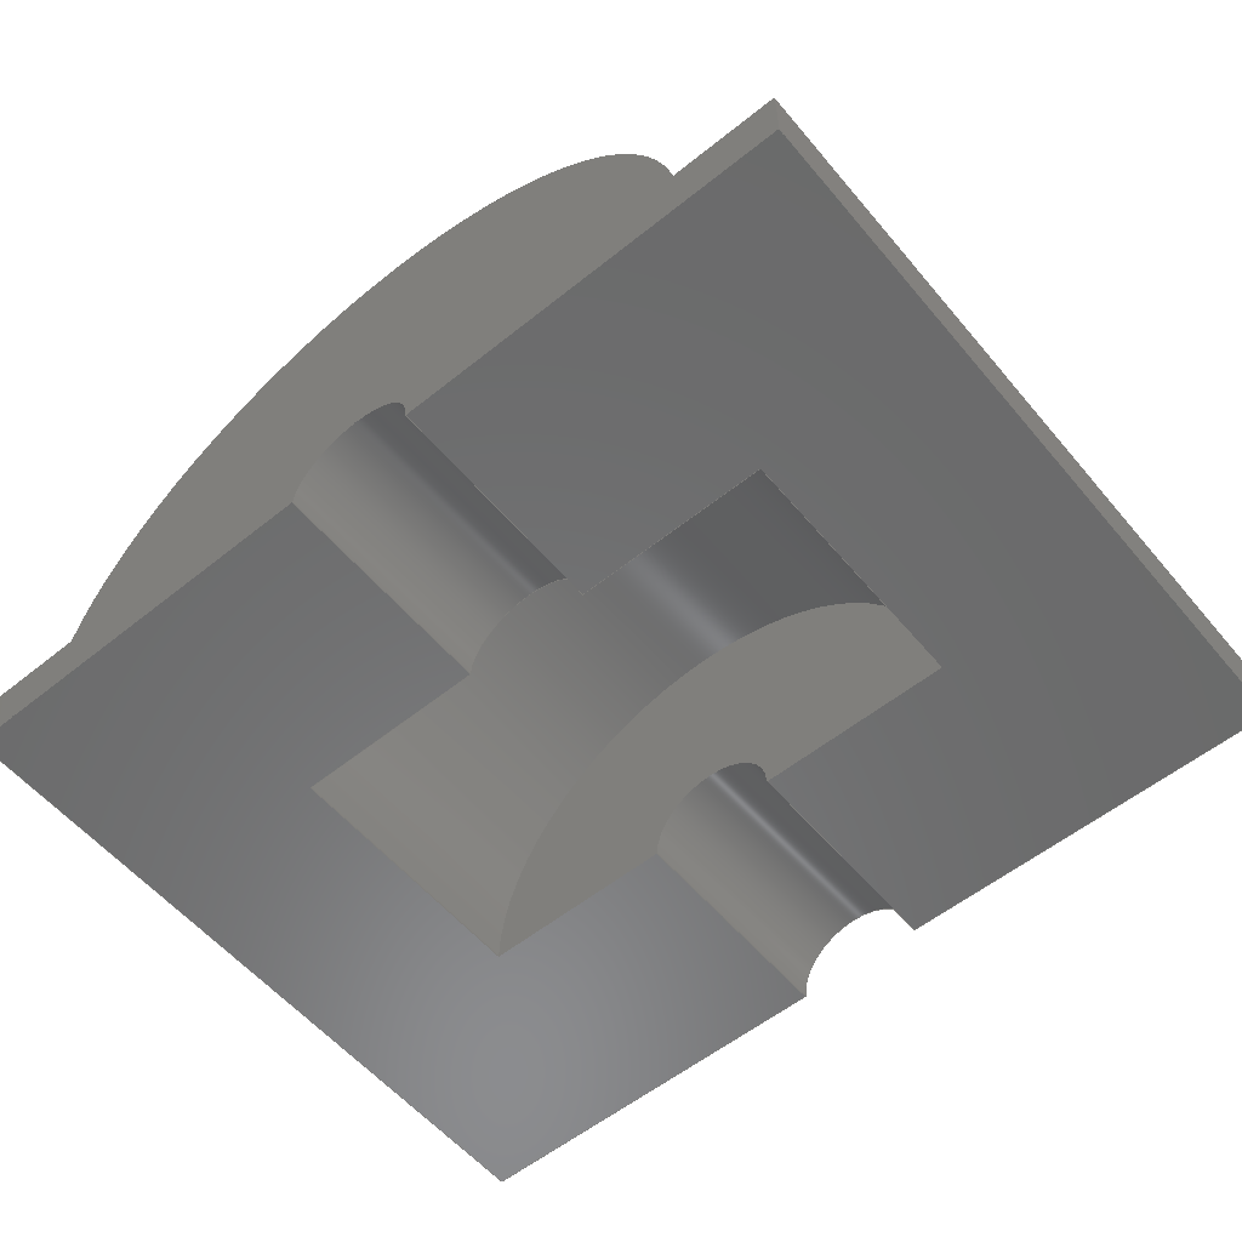
<metadata>
{"format":"step","ext":"step","renderer":"f3d","projection":"perspective","resolution":1024,"background":"white","views":[{"elev":-57.4,"azim":39.7,"up":"+Y"}]}
</metadata>
<code>
ISO-10303-21;
DATA;
#1=MECHANICAL_DESIGN_GEOMETRIC_PRESENTATION_REPRESENTATION('',(#4),#446);
#2=SHAPE_REPRESENTATION_RELATIONSHIP('SRR','None',#453,#3);
#3=ADVANCED_BREP_SHAPE_REPRESENTATION('',(#5),#445);
#4=STYLED_ITEM('',(#463),#5);
#5=MANIFOLD_SOLID_BREP('Body2',#258);
#6=PLANE('',#278);
#7=PLANE('',#280);
#8=PLANE('',#281);
#9=PLANE('',#282);
#10=PLANE('',#284);
#11=PLANE('',#286);
#12=PLANE('',#289);
#13=PLANE('',#290);
#14=PLANE('',#291);
#15=PLANE('',#292);
#16=FACE_OUTER_BOUND('',#30,.T.);
#17=FACE_OUTER_BOUND('',#31,.T.);
#18=FACE_OUTER_BOUND('',#32,.T.);
#19=FACE_OUTER_BOUND('',#33,.T.);
#20=FACE_OUTER_BOUND('',#34,.T.);
#21=FACE_OUTER_BOUND('',#35,.T.);
#22=FACE_OUTER_BOUND('',#36,.T.);
#23=FACE_OUTER_BOUND('',#37,.T.);
#24=FACE_OUTER_BOUND('',#38,.T.);
#25=FACE_OUTER_BOUND('',#39,.T.);
#26=FACE_OUTER_BOUND('',#40,.T.);
#27=FACE_OUTER_BOUND('',#41,.T.);
#28=FACE_OUTER_BOUND('',#42,.T.);
#29=FACE_OUTER_BOUND('',#43,.T.);
#30=EDGE_LOOP('',(#168,#169,#170,#171));
#31=EDGE_LOOP('',(#172,#173,#174,#175));
#32=EDGE_LOOP('',(#176,#177,#178,#179,#180,#181,#182,#183));
#33=EDGE_LOOP('',(#184,#185,#186,#187,#188,#189,#190,#191));
#34=EDGE_LOOP('',(#192,#193,#194,#195,#196,#197,#198,#199));
#35=EDGE_LOOP('',(#200,#201,#202,#203,#204,#205,#206,#207));
#36=EDGE_LOOP('',(#208,#209,#210,#211));
#37=EDGE_LOOP('',(#212,#213,#214,#215));
#38=EDGE_LOOP('',(#216,#217,#218,#219));
#39=EDGE_LOOP('',(#220,#221,#222,#223));
#40=EDGE_LOOP('',(#224,#225,#226,#227));
#41=EDGE_LOOP('',(#228,#229,#230,#231));
#42=EDGE_LOOP('',(#232,#233,#234,#235));
#43=EDGE_LOOP('',(#236,#237,#238,#239));
#44=LINE('',#374,#72);
#45=LINE('',#377,#73);
#46=LINE('',#383,#74);
#47=LINE('',#386,#75);
#48=LINE('',#389,#76);
#49=LINE('',#391,#77);
#50=LINE('',#393,#78);
#51=LINE('',#397,#79);
#52=LINE('',#399,#80);
#53=LINE('',#400,#81);
#54=LINE('',#403,#82);
#55=LINE('',#405,#83);
#56=LINE('',#406,#84);
#57=LINE('',#408,#85);
#58=LINE('',#409,#86);
#59=LINE('',#412,#87);
#60=LINE('',#413,#88);
#61=LINE('',#415,#89);
#62=LINE('',#417,#90);
#63=LINE('',#418,#91);
#64=LINE('',#421,#92);
#65=LINE('',#423,#93);
#66=LINE('',#427,#94);
#67=LINE('',#428,#95);
#68=LINE('',#435,#96);
#69=LINE('',#436,#97);
#70=LINE('',#439,#98);
#71=LINE('',#441,#99);
#72=VECTOR('',#300,1);
#73=VECTOR('',#303,1);
#74=VECTOR('',#308,1);
#75=VECTOR('',#311,1);
#76=VECTOR('',#314,1);
#77=VECTOR('',#315,1);
#78=VECTOR('',#316,1);
#79=VECTOR('',#319,1);
#80=VECTOR('',#320,1);
#81=VECTOR('',#321,1);
#82=VECTOR('',#324,1);
#83=VECTOR('',#325,1);
#84=VECTOR('',#326,1);
#85=VECTOR('',#327,1);
#86=VECTOR('',#328,1);
#87=VECTOR('',#331,1);
#88=VECTOR('',#332,1);
#89=VECTOR('',#333,1);
#90=VECTOR('',#334,1);
#91=VECTOR('',#335,1);
#92=VECTOR('',#338,1);
#93=VECTOR('',#339,1);
#94=VECTOR('',#342,1);
#95=VECTOR('',#343,1);
#96=VECTOR('',#356,1);
#97=VECTOR('',#357,1);
#98=VECTOR('',#362,1);
#99=VECTOR('',#365,1);
#100=CIRCLE('',#273,1);
#101=CIRCLE('',#274,1);
#102=CIRCLE('',#276,1);
#103=CIRCLE('',#277,1);
#104=CIRCLE('',#279,5.5);
#105=CIRCLE('',#283,5.5);
#106=CIRCLE('',#285,4);
#107=CIRCLE('',#287,4);
#108=VERTEX_POINT('',#370);
#109=VERTEX_POINT('',#371);
#110=VERTEX_POINT('',#373);
#111=VERTEX_POINT('',#375);
#112=VERTEX_POINT('',#379);
#113=VERTEX_POINT('',#380);
#114=VERTEX_POINT('',#382);
#115=VERTEX_POINT('',#384);
#116=VERTEX_POINT('',#388);
#117=VERTEX_POINT('',#390);
#118=VERTEX_POINT('',#392);
#119=VERTEX_POINT('',#394);
#120=VERTEX_POINT('',#396);
#121=VERTEX_POINT('',#398);
#122=VERTEX_POINT('',#402);
#123=VERTEX_POINT('',#404);
#124=VERTEX_POINT('',#407);
#125=VERTEX_POINT('',#411);
#126=VERTEX_POINT('',#414);
#127=VERTEX_POINT('',#416);
#128=VERTEX_POINT('',#420);
#129=VERTEX_POINT('',#422);
#130=VERTEX_POINT('',#424);
#131=VERTEX_POINT('',#426);
#132=EDGE_CURVE('',#108,#109,#100,.T.);
#133=EDGE_CURVE('',#110,#108,#44,.T.);
#134=EDGE_CURVE('',#111,#110,#101,.T.);
#135=EDGE_CURVE('',#109,#111,#45,.T.);
#136=EDGE_CURVE('',#112,#113,#102,.T.);
#137=EDGE_CURVE('',#114,#112,#46,.T.);
#138=EDGE_CURVE('',#115,#114,#103,.T.);
#139=EDGE_CURVE('',#113,#115,#47,.T.);
#140=EDGE_CURVE('',#114,#116,#48,.T.);
#141=EDGE_CURVE('',#116,#117,#49,.T.);
#142=EDGE_CURVE('',#117,#118,#50,.T.);
#143=EDGE_CURVE('',#118,#119,#104,.T.);
#144=EDGE_CURVE('',#119,#120,#51,.T.);
#145=EDGE_CURVE('',#120,#121,#52,.T.);
#146=EDGE_CURVE('',#121,#115,#53,.T.);
#147=EDGE_CURVE('',#122,#112,#54,.T.);
#148=EDGE_CURVE('',#123,#122,#55,.T.);
#149=EDGE_CURVE('',#109,#123,#56,.T.);
#150=EDGE_CURVE('',#124,#111,#57,.T.);
#151=EDGE_CURVE('',#116,#124,#58,.T.);
#152=EDGE_CURVE('',#121,#125,#59,.T.);
#153=EDGE_CURVE('',#110,#125,#60,.T.);
#154=EDGE_CURVE('',#126,#108,#61,.T.);
#155=EDGE_CURVE('',#126,#127,#62,.T.);
#156=EDGE_CURVE('',#113,#127,#63,.T.);
#157=EDGE_CURVE('',#125,#128,#64,.T.);
#158=EDGE_CURVE('',#128,#129,#65,.T.);
#159=EDGE_CURVE('',#130,#129,#105,.T.);
#160=EDGE_CURVE('',#130,#131,#66,.T.);
#161=EDGE_CURVE('',#131,#124,#67,.T.);
#162=EDGE_CURVE('',#126,#123,#106,.T.);
#163=EDGE_CURVE('',#122,#127,#107,.T.);
#164=EDGE_CURVE('',#129,#119,#68,.T.);
#165=EDGE_CURVE('',#120,#128,#69,.T.);
#166=EDGE_CURVE('',#117,#131,#70,.T.);
#167=EDGE_CURVE('',#118,#130,#71,.T.);
#168=ORIENTED_EDGE('',*,*,#132,.F.);
#169=ORIENTED_EDGE('',*,*,#133,.F.);
#170=ORIENTED_EDGE('',*,*,#134,.F.);
#171=ORIENTED_EDGE('',*,*,#135,.F.);
#172=ORIENTED_EDGE('',*,*,#136,.F.);
#173=ORIENTED_EDGE('',*,*,#137,.F.);
#174=ORIENTED_EDGE('',*,*,#138,.F.);
#175=ORIENTED_EDGE('',*,*,#139,.F.);
#176=ORIENTED_EDGE('',*,*,#138,.T.);
#177=ORIENTED_EDGE('',*,*,#140,.T.);
#178=ORIENTED_EDGE('',*,*,#141,.T.);
#179=ORIENTED_EDGE('',*,*,#142,.T.);
#180=ORIENTED_EDGE('',*,*,#143,.T.);
#181=ORIENTED_EDGE('',*,*,#144,.T.);
#182=ORIENTED_EDGE('',*,*,#145,.T.);
#183=ORIENTED_EDGE('',*,*,#146,.T.);
#184=ORIENTED_EDGE('',*,*,#137,.T.);
#185=ORIENTED_EDGE('',*,*,#147,.F.);
#186=ORIENTED_EDGE('',*,*,#148,.F.);
#187=ORIENTED_EDGE('',*,*,#149,.F.);
#188=ORIENTED_EDGE('',*,*,#135,.T.);
#189=ORIENTED_EDGE('',*,*,#150,.F.);
#190=ORIENTED_EDGE('',*,*,#151,.F.);
#191=ORIENTED_EDGE('',*,*,#140,.F.);
#192=ORIENTED_EDGE('',*,*,#139,.T.);
#193=ORIENTED_EDGE('',*,*,#146,.F.);
#194=ORIENTED_EDGE('',*,*,#152,.T.);
#195=ORIENTED_EDGE('',*,*,#153,.F.);
#196=ORIENTED_EDGE('',*,*,#133,.T.);
#197=ORIENTED_EDGE('',*,*,#154,.F.);
#198=ORIENTED_EDGE('',*,*,#155,.T.);
#199=ORIENTED_EDGE('',*,*,#156,.F.);
#200=ORIENTED_EDGE('',*,*,#134,.T.);
#201=ORIENTED_EDGE('',*,*,#153,.T.);
#202=ORIENTED_EDGE('',*,*,#157,.T.);
#203=ORIENTED_EDGE('',*,*,#158,.T.);
#204=ORIENTED_EDGE('',*,*,#159,.F.);
#205=ORIENTED_EDGE('',*,*,#160,.T.);
#206=ORIENTED_EDGE('',*,*,#161,.T.);
#207=ORIENTED_EDGE('',*,*,#150,.T.);
#208=ORIENTED_EDGE('',*,*,#132,.T.);
#209=ORIENTED_EDGE('',*,*,#149,.T.);
#210=ORIENTED_EDGE('',*,*,#162,.F.);
#211=ORIENTED_EDGE('',*,*,#154,.T.);
#212=ORIENTED_EDGE('',*,*,#136,.T.);
#213=ORIENTED_EDGE('',*,*,#156,.T.);
#214=ORIENTED_EDGE('',*,*,#163,.F.);
#215=ORIENTED_EDGE('',*,*,#147,.T.);
#216=ORIENTED_EDGE('',*,*,#162,.T.);
#217=ORIENTED_EDGE('',*,*,#148,.T.);
#218=ORIENTED_EDGE('',*,*,#163,.T.);
#219=ORIENTED_EDGE('',*,*,#155,.F.);
#220=ORIENTED_EDGE('',*,*,#164,.F.);
#221=ORIENTED_EDGE('',*,*,#158,.F.);
#222=ORIENTED_EDGE('',*,*,#165,.F.);
#223=ORIENTED_EDGE('',*,*,#144,.F.);
#224=ORIENTED_EDGE('',*,*,#145,.F.);
#225=ORIENTED_EDGE('',*,*,#165,.T.);
#226=ORIENTED_EDGE('',*,*,#157,.F.);
#227=ORIENTED_EDGE('',*,*,#152,.F.);
#228=ORIENTED_EDGE('',*,*,#141,.F.);
#229=ORIENTED_EDGE('',*,*,#151,.T.);
#230=ORIENTED_EDGE('',*,*,#161,.F.);
#231=ORIENTED_EDGE('',*,*,#166,.F.);
#232=ORIENTED_EDGE('',*,*,#167,.F.);
#233=ORIENTED_EDGE('',*,*,#142,.F.);
#234=ORIENTED_EDGE('',*,*,#166,.T.);
#235=ORIENTED_EDGE('',*,*,#160,.F.);
#236=ORIENTED_EDGE('',*,*,#164,.T.);
#237=ORIENTED_EDGE('',*,*,#143,.F.);
#238=ORIENTED_EDGE('',*,*,#167,.T.);
#239=ORIENTED_EDGE('',*,*,#159,.T.);
#240=CYLINDRICAL_SURFACE('',#272,1);
#241=CYLINDRICAL_SURFACE('',#275,1);
#242=CYLINDRICAL_SURFACE('',#288,4);
#243=CYLINDRICAL_SURFACE('',#293,5.5);
#244=ADVANCED_FACE('',(#16),#240,.F.);
#245=ADVANCED_FACE('',(#17),#241,.F.);
#246=ADVANCED_FACE('',(#18),#6,.T.);
#247=ADVANCED_FACE('',(#19),#7,.T.);
#248=ADVANCED_FACE('',(#20),#8,.T.);
#249=ADVANCED_FACE('',(#21),#9,.F.);
#250=ADVANCED_FACE('',(#22),#10,.F.);
#251=ADVANCED_FACE('',(#23),#11,.F.);
#252=ADVANCED_FACE('',(#24),#242,.F.);
#253=ADVANCED_FACE('',(#25),#12,.T.);
#254=ADVANCED_FACE('',(#26),#13,.T.);
#255=ADVANCED_FACE('',(#27),#14,.T.);
#256=ADVANCED_FACE('',(#28),#15,.T.);
#257=ADVANCED_FACE('',(#29),#243,.T.);
#258=CLOSED_SHELL('',(#244,#245,#246,#247,#248,#249,#250,#251,#252,#253,
#254,#255,#256,#257));
#259=DERIVED_UNIT_ELEMENT(#261,1);
#260=DERIVED_UNIT_ELEMENT(#448,3);
#261=(
MASS_UNIT()
NAMED_UNIT(*)
SI_UNIT(.KILO.,.GRAM.)
);
#262=DERIVED_UNIT((#259,#260));
#263=MEASURE_REPRESENTATION_ITEM('density measure',
POSITIVE_RATIO_MEASURE(7850),#262);
#264=PROPERTY_DEFINITION_REPRESENTATION(#269,#266);
#265=PROPERTY_DEFINITION_REPRESENTATION(#270,#267);
#266=REPRESENTATION('material name',(#268),#445);
#267=REPRESENTATION('density',(#263),#445);
#268=DESCRIPTIVE_REPRESENTATION_ITEM('Steel','Steel');
#269=PROPERTY_DEFINITION('material property','material name',#455);
#270=PROPERTY_DEFINITION('material property','density of part',#455);
#271=AXIS2_PLACEMENT_3D('placement',#368,#294,#295);
#272=AXIS2_PLACEMENT_3D('',#369,#296,#297);
#273=AXIS2_PLACEMENT_3D('',#372,#298,#299);
#274=AXIS2_PLACEMENT_3D('',#376,#301,#302);
#275=AXIS2_PLACEMENT_3D('',#378,#304,#305);
#276=AXIS2_PLACEMENT_3D('',#381,#306,#307);
#277=AXIS2_PLACEMENT_3D('',#385,#309,#310);
#278=AXIS2_PLACEMENT_3D('',#387,#312,#313);
#279=AXIS2_PLACEMENT_3D('',#395,#317,#318);
#280=AXIS2_PLACEMENT_3D('',#401,#322,#323);
#281=AXIS2_PLACEMENT_3D('',#410,#329,#330);
#282=AXIS2_PLACEMENT_3D('',#419,#336,#337);
#283=AXIS2_PLACEMENT_3D('',#425,#340,#341);
#284=AXIS2_PLACEMENT_3D('',#429,#344,#345);
#285=AXIS2_PLACEMENT_3D('',#430,#346,#347);
#286=AXIS2_PLACEMENT_3D('',#431,#348,#349);
#287=AXIS2_PLACEMENT_3D('',#432,#350,#351);
#288=AXIS2_PLACEMENT_3D('',#433,#352,#353);
#289=AXIS2_PLACEMENT_3D('',#434,#354,#355);
#290=AXIS2_PLACEMENT_3D('',#437,#358,#359);
#291=AXIS2_PLACEMENT_3D('',#438,#360,#361);
#292=AXIS2_PLACEMENT_3D('',#440,#363,#364);
#293=AXIS2_PLACEMENT_3D('',#442,#366,#367);
#294=DIRECTION('axis',(0,0,1));
#295=DIRECTION('refdir',(1,0,0));
#296=DIRECTION('center_axis',(0,0,1));
#297=DIRECTION('ref_axis',(-1,0,0));
#298=DIRECTION('center_axis',(0,0,-1));
#299=DIRECTION('ref_axis',(-1,0,0));
#300=DIRECTION('',(0,0,1));
#301=DIRECTION('center_axis',(0,0,1));
#302=DIRECTION('ref_axis',(-1,0,0));
#303=DIRECTION('',(0,0,-1));
#304=DIRECTION('center_axis',(0,0,1));
#305=DIRECTION('ref_axis',(-1,0,0));
#306=DIRECTION('center_axis',(0,0,1));
#307=DIRECTION('ref_axis',(-1,0,0));
#308=DIRECTION('',(0,0,-1));
#309=DIRECTION('center_axis',(0,0,-1));
#310=DIRECTION('ref_axis',(-1,0,0));
#311=DIRECTION('',(0,0,1));
#312=DIRECTION('center_axis',(0,0,1));
#313=DIRECTION('ref_axis',(1,0,0));
#314=DIRECTION('',(1,0,0));
#315=DIRECTION('',(0,1,0));
#316=DIRECTION('',(-1,0,0));
#317=DIRECTION('center_axis',(0,0,1));
#318=DIRECTION('ref_axis',(1,0,0));
#319=DIRECTION('',(-1,0,0));
#320=DIRECTION('',(0,-1,0));
#321=DIRECTION('',(1,0,0));
#322=DIRECTION('center_axis',(0,-1,0));
#323=DIRECTION('ref_axis',(1,0,0));
#324=DIRECTION('',(-1,0,0));
#325=DIRECTION('',(0,0,1));
#326=DIRECTION('',(1,0,0));
#327=DIRECTION('',(-1,0,0));
#328=DIRECTION('',(0,0,-1));
#329=DIRECTION('center_axis',(0,-1,0));
#330=DIRECTION('ref_axis',(1,0,0));
#331=DIRECTION('',(0,0,-1));
#332=DIRECTION('',(-1,0,0));
#333=DIRECTION('',(1,0,0));
#334=DIRECTION('',(0,0,1));
#335=DIRECTION('',(-1,0,0));
#336=DIRECTION('center_axis',(0,0,1));
#337=DIRECTION('ref_axis',(1,0,0));
#338=DIRECTION('',(0,1,0));
#339=DIRECTION('',(1,0,0));
#340=DIRECTION('center_axis',(0,0,1));
#341=DIRECTION('ref_axis',(1,0,0));
#342=DIRECTION('',(1,0,0));
#343=DIRECTION('',(0,-1,0));
#344=DIRECTION('center_axis',(0,0,-1));
#345=DIRECTION('ref_axis',(-1,0,0));
#346=DIRECTION('center_axis',(0,0,-1));
#347=DIRECTION('ref_axis',(1,0,0));
#348=DIRECTION('center_axis',(0,0,1));
#349=DIRECTION('ref_axis',(1,0,0));
#350=DIRECTION('center_axis',(0,0,1));
#351=DIRECTION('ref_axis',(1,0,0));
#352=DIRECTION('center_axis',(0,0,1));
#353=DIRECTION('ref_axis',(1,0,0));
#354=DIRECTION('center_axis',(0,1,0));
#355=DIRECTION('ref_axis',(1,0,0));
#356=DIRECTION('',(0,0,1));
#357=DIRECTION('',(0,0,-1));
#358=DIRECTION('center_axis',(-1,0,0));
#359=DIRECTION('ref_axis',(0,1,0));
#360=DIRECTION('center_axis',(1,0,0));
#361=DIRECTION('ref_axis',(0,-1,0));
#362=DIRECTION('',(0,0,-1));
#363=DIRECTION('center_axis',(0,1,0));
#364=DIRECTION('ref_axis',(1,0,0));
#365=DIRECTION('',(0,0,-1));
#366=DIRECTION('center_axis',(0,0,1));
#367=DIRECTION('ref_axis',(1,0,0));
#368=CARTESIAN_POINT('',(0,0,0));
#369=CARTESIAN_POINT('Origin',(10,12.5,0));
#370=CARTESIAN_POINT('',(9,12.5,3.5));
#371=CARTESIAN_POINT('',(11,12.5,3.5));
#372=CARTESIAN_POINT('Origin',(10,12.5,3.5));
#373=CARTESIAN_POINT('',(9,12.5,0));
#374=CARTESIAN_POINT('',(9,12.5,0));
#375=CARTESIAN_POINT('',(11,12.5,0));
#376=CARTESIAN_POINT('Origin',(10,12.5,0));
#377=CARTESIAN_POINT('',(11,12.5,0));
#378=CARTESIAN_POINT('Origin',(10,12.5,0));
#379=CARTESIAN_POINT('',(11,12.5,7.5));
#380=CARTESIAN_POINT('',(9,12.5,7.5));
#381=CARTESIAN_POINT('Origin',(10,12.5,7.5));
#382=CARTESIAN_POINT('',(11,12.5,11));
#383=CARTESIAN_POINT('',(11,12.5,0));
#384=CARTESIAN_POINT('',(9,12.5,11));
#385=CARTESIAN_POINT('Origin',(10,12.5,11));
#386=CARTESIAN_POINT('',(9,12.5,0));
#387=CARTESIAN_POINT('Origin',(10,15.25,11));
#388=CARTESIAN_POINT('',(17,12.5,11));
#389=CARTESIAN_POINT('',(3,12.5,11));
#390=CARTESIAN_POINT('',(17,13.5,11));
#391=CARTESIAN_POINT('',(17,12.5,11));
#392=CARTESIAN_POINT('',(15.41,13.5,11));
#393=CARTESIAN_POINT('',(17,13.5,11));
#394=CARTESIAN_POINT('',(4.592,13.5,11));
#395=CARTESIAN_POINT('Origin',(10,12.5,11));
#396=CARTESIAN_POINT('',(3,13.5,11));
#397=CARTESIAN_POINT('',(17,13.5,11));
#398=CARTESIAN_POINT('',(3,12.5,11));
#399=CARTESIAN_POINT('',(3,13.5,11));
#400=CARTESIAN_POINT('',(3,12.5,11));
#401=CARTESIAN_POINT('Origin',(14,12.5,0));
#402=CARTESIAN_POINT('',(14,12.5,7.5));
#403=CARTESIAN_POINT('',(14,12.5,7.5));
#404=CARTESIAN_POINT('',(14,12.5,3.5));
#405=CARTESIAN_POINT('',(14,12.5,0));
#406=CARTESIAN_POINT('',(6,12.5,3.5));
#407=CARTESIAN_POINT('',(17,12.5,0));
#408=CARTESIAN_POINT('',(3,12.5,0));
#409=CARTESIAN_POINT('',(17,12.5,11));
#410=CARTESIAN_POINT('Origin',(14,12.5,0));
#411=CARTESIAN_POINT('',(3,12.5,0));
#412=CARTESIAN_POINT('',(3,12.5,11));
#413=CARTESIAN_POINT('',(3,12.5,0));
#414=CARTESIAN_POINT('',(6,12.5,3.5));
#415=CARTESIAN_POINT('',(6,12.5,3.5));
#416=CARTESIAN_POINT('',(6,12.5,7.5));
#417=CARTESIAN_POINT('',(6,12.5,0));
#418=CARTESIAN_POINT('',(14,12.5,7.5));
#419=CARTESIAN_POINT('Origin',(10,15.25,0));
#420=CARTESIAN_POINT('',(3,13.5,0));
#421=CARTESIAN_POINT('',(3,13.5,0));
#422=CARTESIAN_POINT('',(4.592,13.5,0));
#423=CARTESIAN_POINT('',(17,13.5,0));
#424=CARTESIAN_POINT('',(15.41,13.5,0));
#425=CARTESIAN_POINT('Origin',(10,12.5,0));
#426=CARTESIAN_POINT('',(17,13.5,0));
#427=CARTESIAN_POINT('',(17,13.5,0));
#428=CARTESIAN_POINT('',(17,12.5,0));
#429=CARTESIAN_POINT('Origin',(10,14.5,3.5));
#430=CARTESIAN_POINT('Origin',(10,12.5,3.5));
#431=CARTESIAN_POINT('Origin',(10,14.5,7.5));
#432=CARTESIAN_POINT('Origin',(10,12.5,7.5));
#433=CARTESIAN_POINT('Origin',(10,12.5,0));
#434=CARTESIAN_POINT('Origin',(3,13.5,11));
#435=CARTESIAN_POINT('',(4.592,13.5,0));
#436=CARTESIAN_POINT('',(3,13.5,11));
#437=CARTESIAN_POINT('Origin',(3,12.5,11));
#438=CARTESIAN_POINT('Origin',(17,13.5,11));
#439=CARTESIAN_POINT('',(17,13.5,11));
#440=CARTESIAN_POINT('Origin',(13.87,13.5,11));
#441=CARTESIAN_POINT('',(15.41,13.5,0));
#442=CARTESIAN_POINT('Origin',(10,12.5,0));
#443=UNCERTAINTY_MEASURE_WITH_UNIT(LENGTH_MEASURE(0.001),#447,
'DISTANCE_ACCURACY_VALUE',
'Maximum model space distance between geometric entities at asserted c
onnectivities');
#444=UNCERTAINTY_MEASURE_WITH_UNIT(LENGTH_MEASURE(0.001),#447,
'DISTANCE_ACCURACY_VALUE',
'Maximum model space distance between geometric entities at asserted c
onnectivities');
#445=(
GEOMETRIC_REPRESENTATION_CONTEXT(3)
GLOBAL_UNCERTAINTY_ASSIGNED_CONTEXT((#443))
GLOBAL_UNIT_ASSIGNED_CONTEXT((#447,#449,#450))
REPRESENTATION_CONTEXT('','3D')
);
#446=(
GEOMETRIC_REPRESENTATION_CONTEXT(3)
GLOBAL_UNCERTAINTY_ASSIGNED_CONTEXT((#444))
GLOBAL_UNIT_ASSIGNED_CONTEXT((#447,#449,#450))
REPRESENTATION_CONTEXT('','3D')
);
#447=(
LENGTH_UNIT()
NAMED_UNIT(*)
SI_UNIT(.CENTI.,.METRE.)
);
#448=(
LENGTH_UNIT()
NAMED_UNIT(*)
SI_UNIT($,.METRE.)
);
#449=(
NAMED_UNIT(*)
PLANE_ANGLE_UNIT()
SI_UNIT($,.RADIAN.)
);
#450=(
NAMED_UNIT(*)
SI_UNIT($,.STERADIAN.)
SOLID_ANGLE_UNIT()
);
#451=SHAPE_DEFINITION_REPRESENTATION(#452,#453);
#452=PRODUCT_DEFINITION_SHAPE('',$,#455);
#453=SHAPE_REPRESENTATION('',(#271),#445);
#454=PRODUCT_DEFINITION_CONTEXT('part definition',#459,'design');
#455=PRODUCT_DEFINITION('crankcase 2','crankcase 2',#456,#454);
#456=PRODUCT_DEFINITION_FORMATION('',$,#461);
#457=PRODUCT_RELATED_PRODUCT_CATEGORY('crankcase 2','crankcase 2',(#461));
#458=APPLICATION_PROTOCOL_DEFINITION('international standard',
'automotive_design',2009,#459);
#459=APPLICATION_CONTEXT(
'Core Data for Automotive Mechanical Design Process');
#460=PRODUCT_CONTEXT('part definition',#459,'mechanical');
#461=PRODUCT('crankcase 2','crankcase 2',$,(#460));
#462=PRESENTATION_STYLE_ASSIGNMENT((#464));
#463=PRESENTATION_STYLE_ASSIGNMENT((#465));
#464=SURFACE_STYLE_USAGE(.BOTH.,#466);
#465=SURFACE_STYLE_USAGE(.BOTH.,#467);
#466=SURFACE_SIDE_STYLE('',(#468));
#467=SURFACE_SIDE_STYLE('',(#469));
#468=SURFACE_STYLE_FILL_AREA(#470);
#469=SURFACE_STYLE_FILL_AREA(#471);
#470=FILL_AREA_STYLE('Steel - Satin',(#472));
#471=FILL_AREA_STYLE('Aluminum - Anodized Rough (Grey)',(#473));
#472=FILL_AREA_STYLE_COLOUR('Steel - Satin',#474);
#473=FILL_AREA_STYLE_COLOUR('Aluminum - Anodized Rough (Grey)',#475);
#474=COLOUR_RGB('Steel - Satin',0.6275,0.6275,0.6275);
#475=COLOUR_RGB('Aluminum - Anodized Rough (Grey)',0.5373,0.5373,
0.5373);
ENDSEC;
END-ISO-10303-21;

</code>
